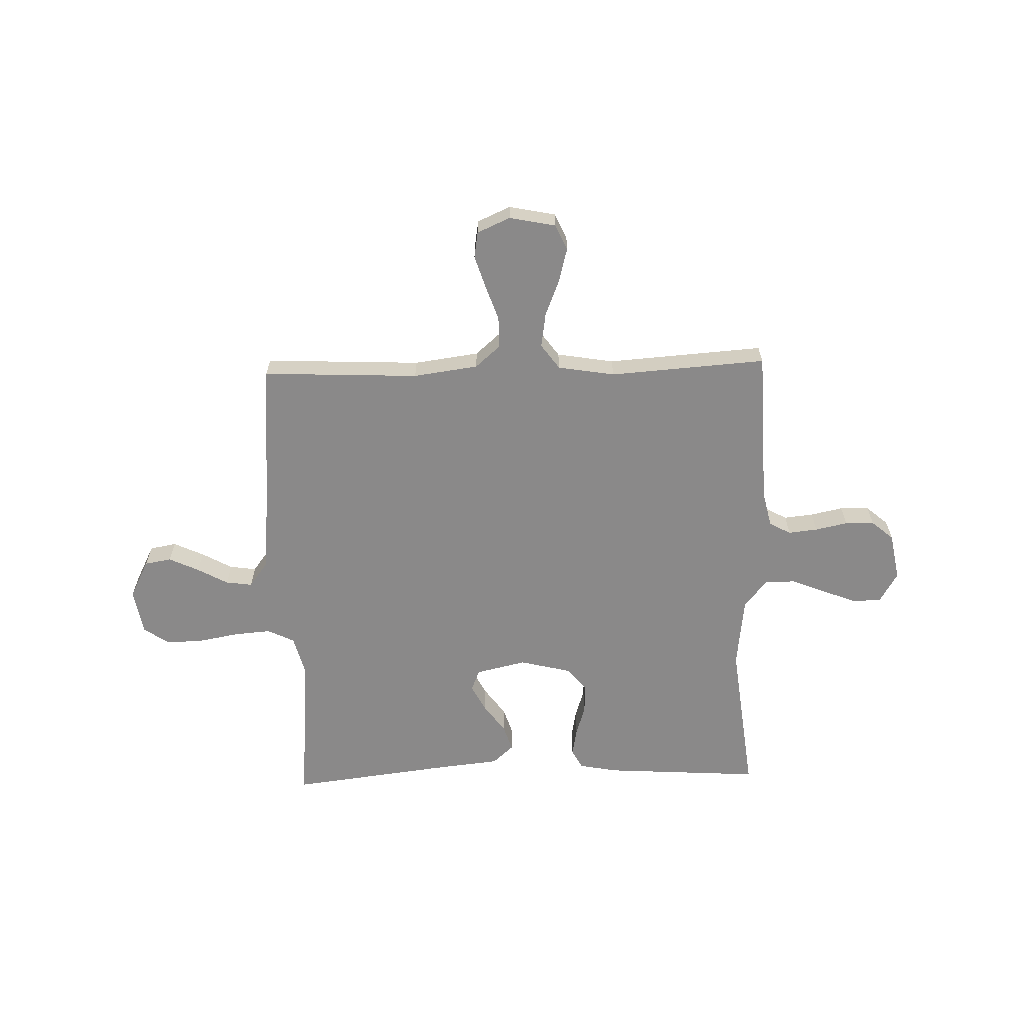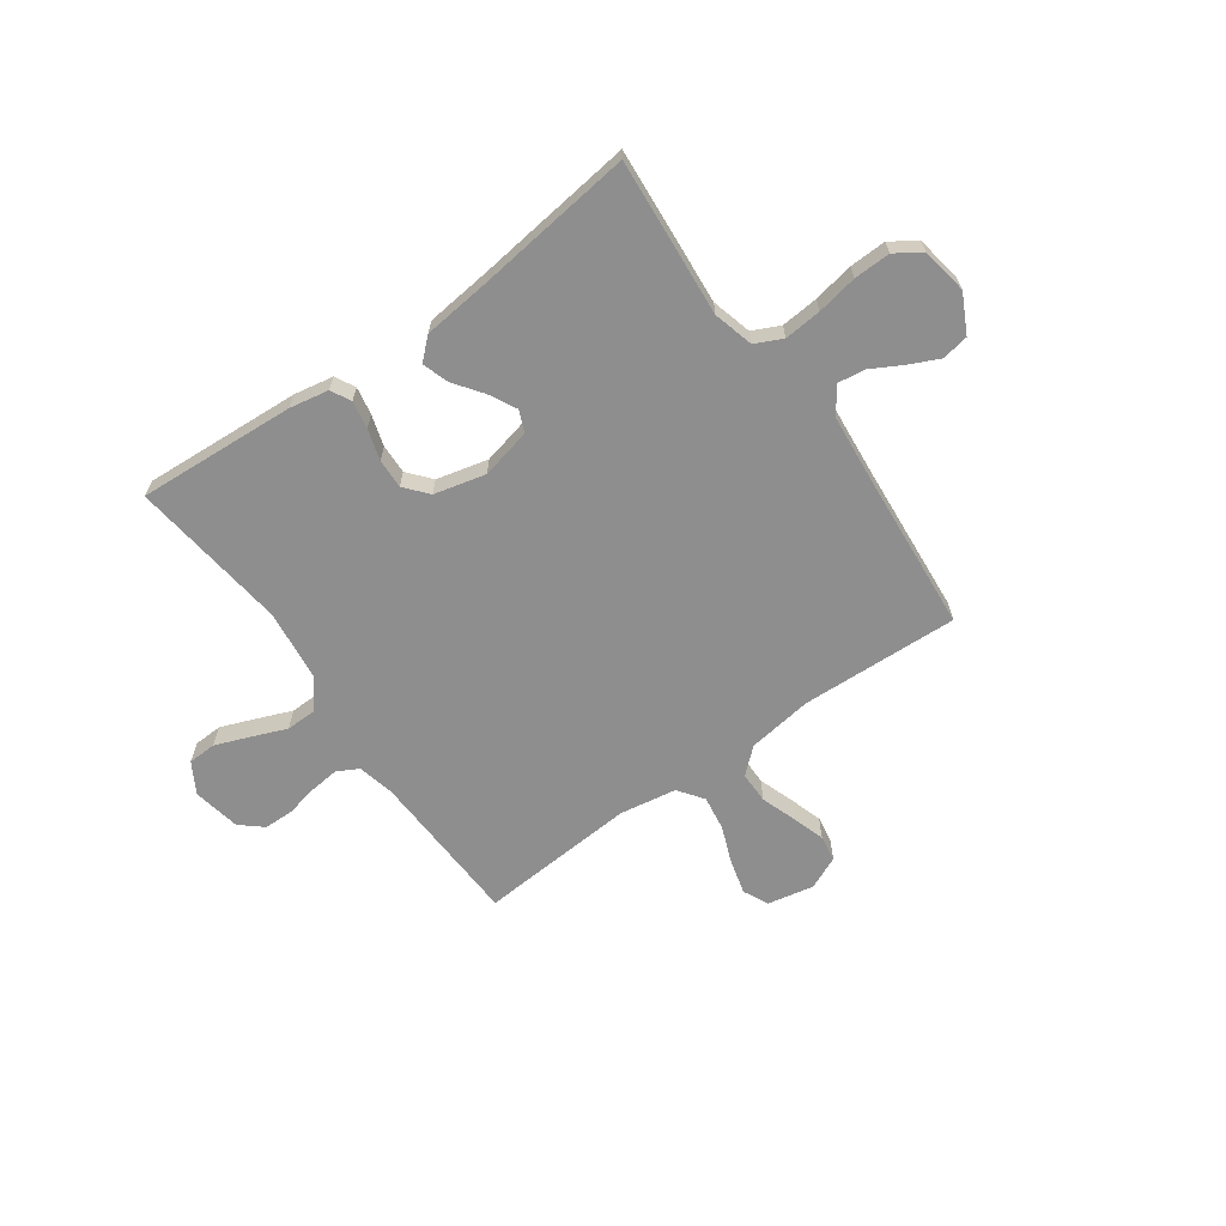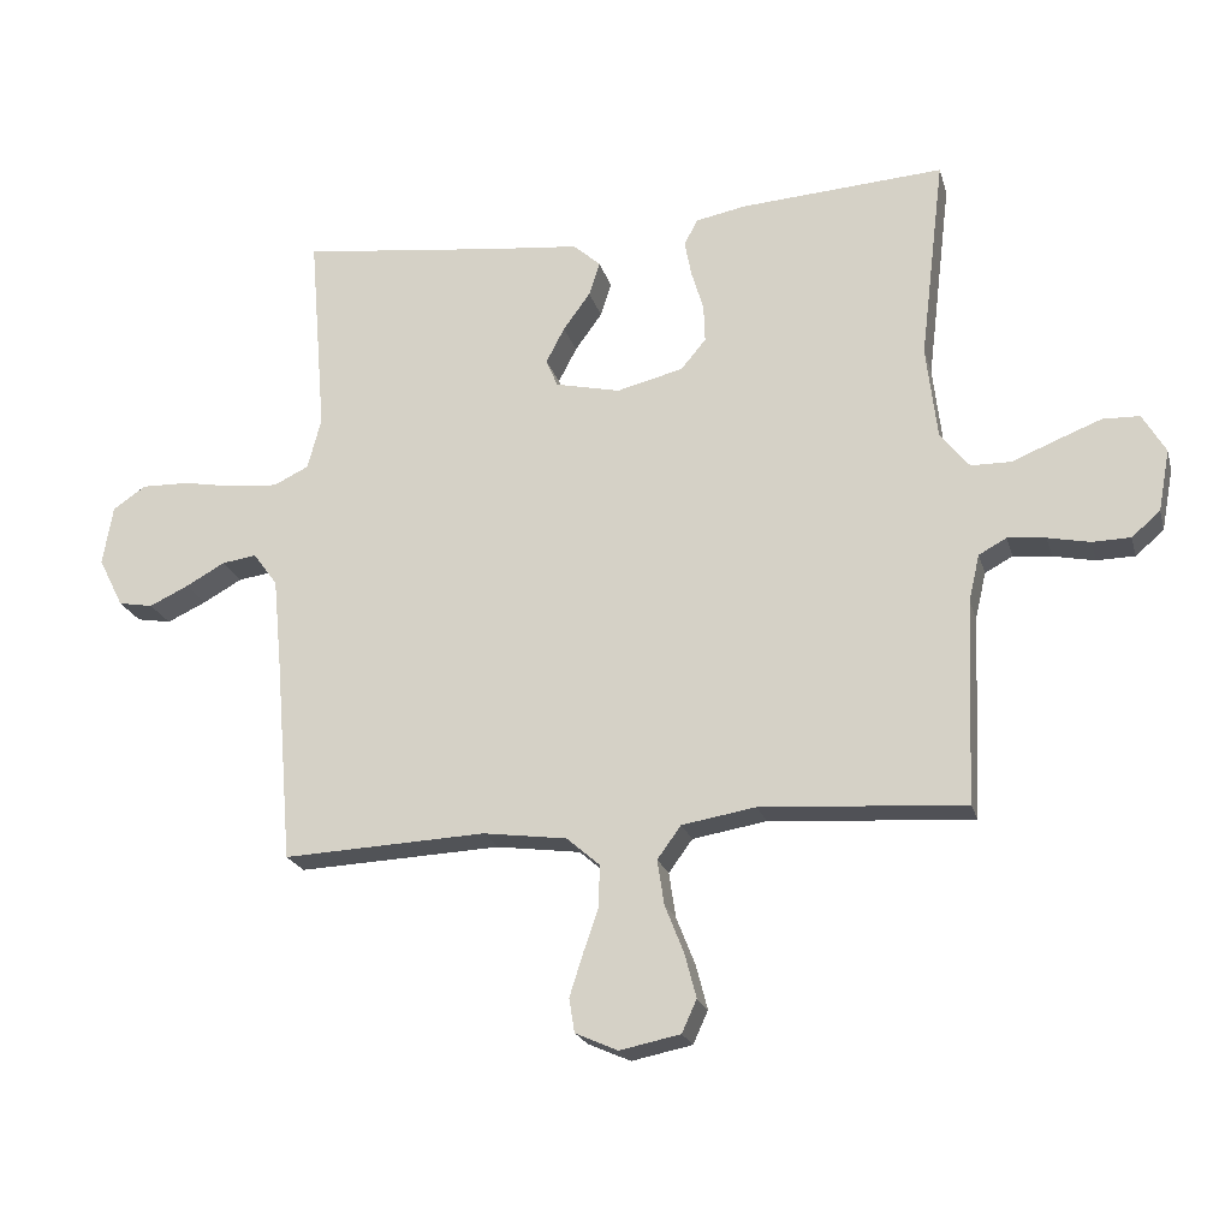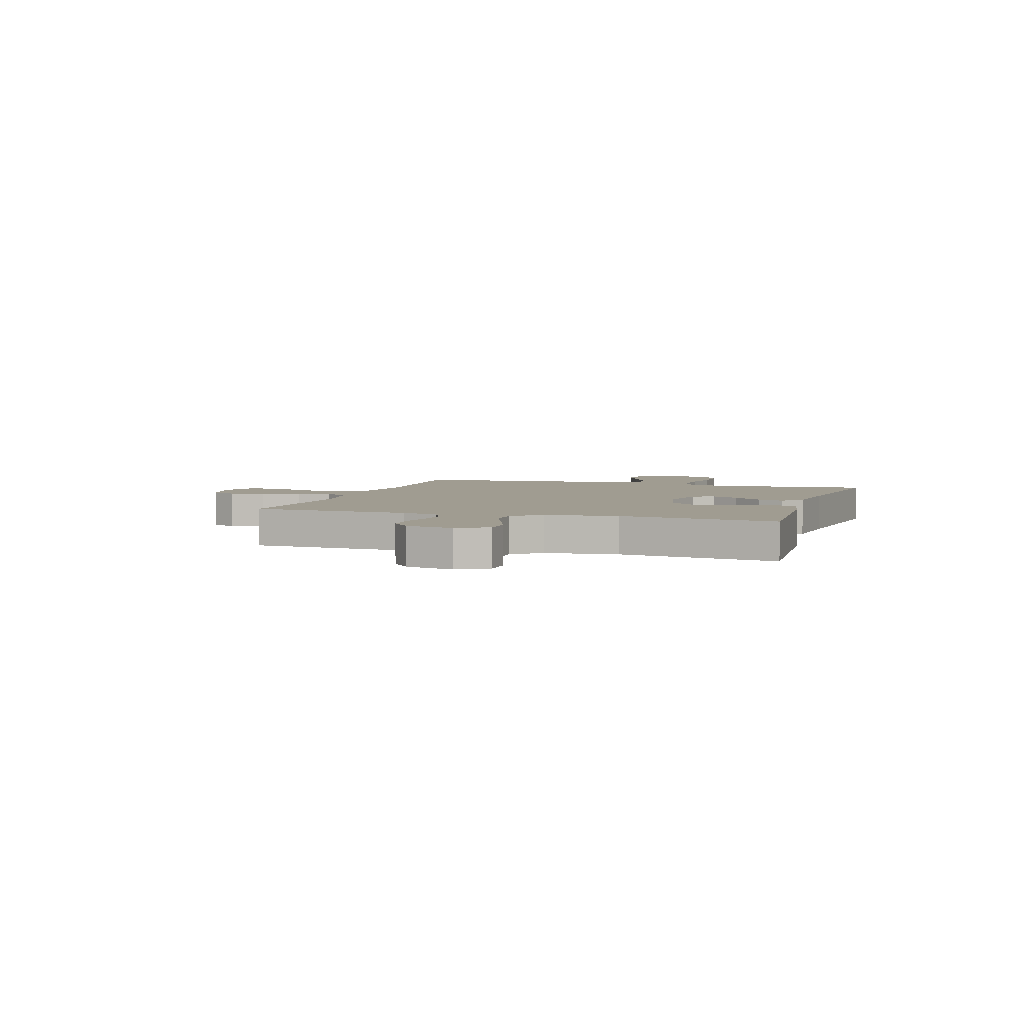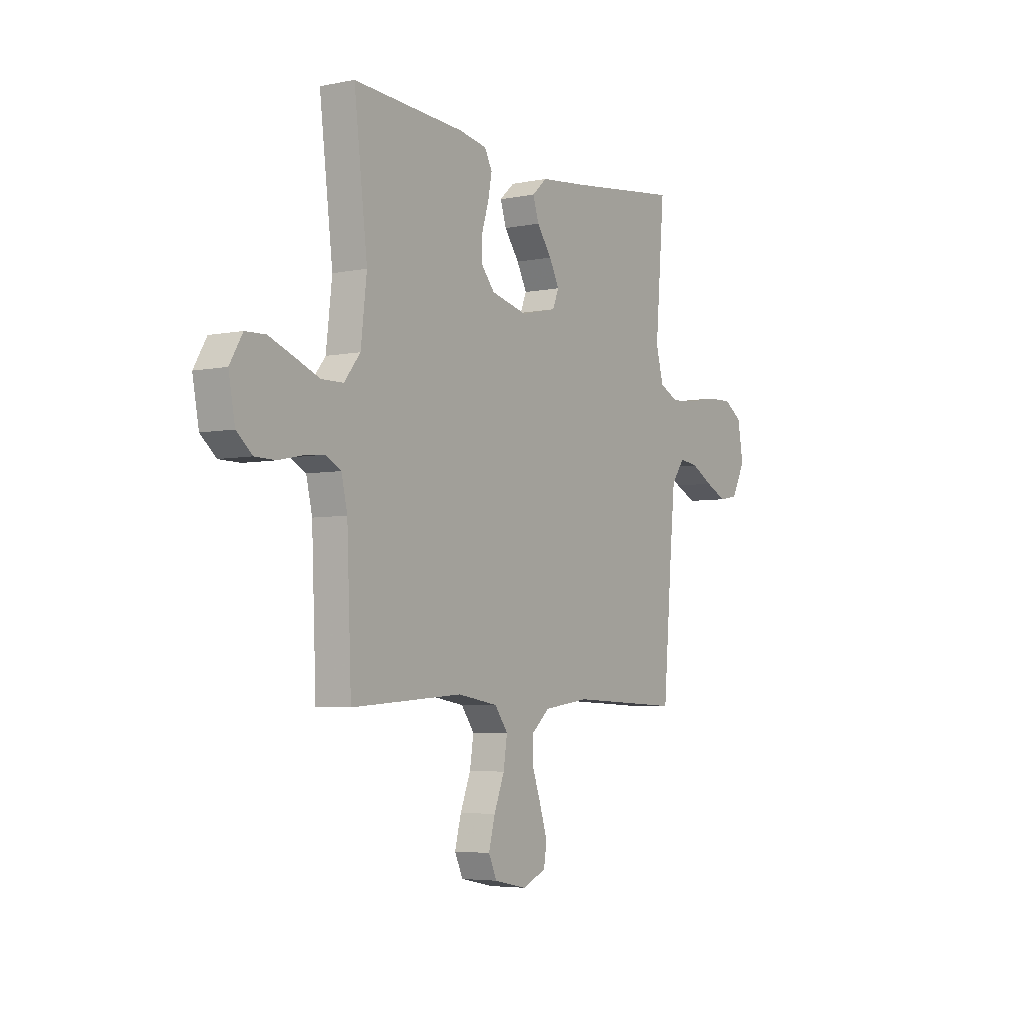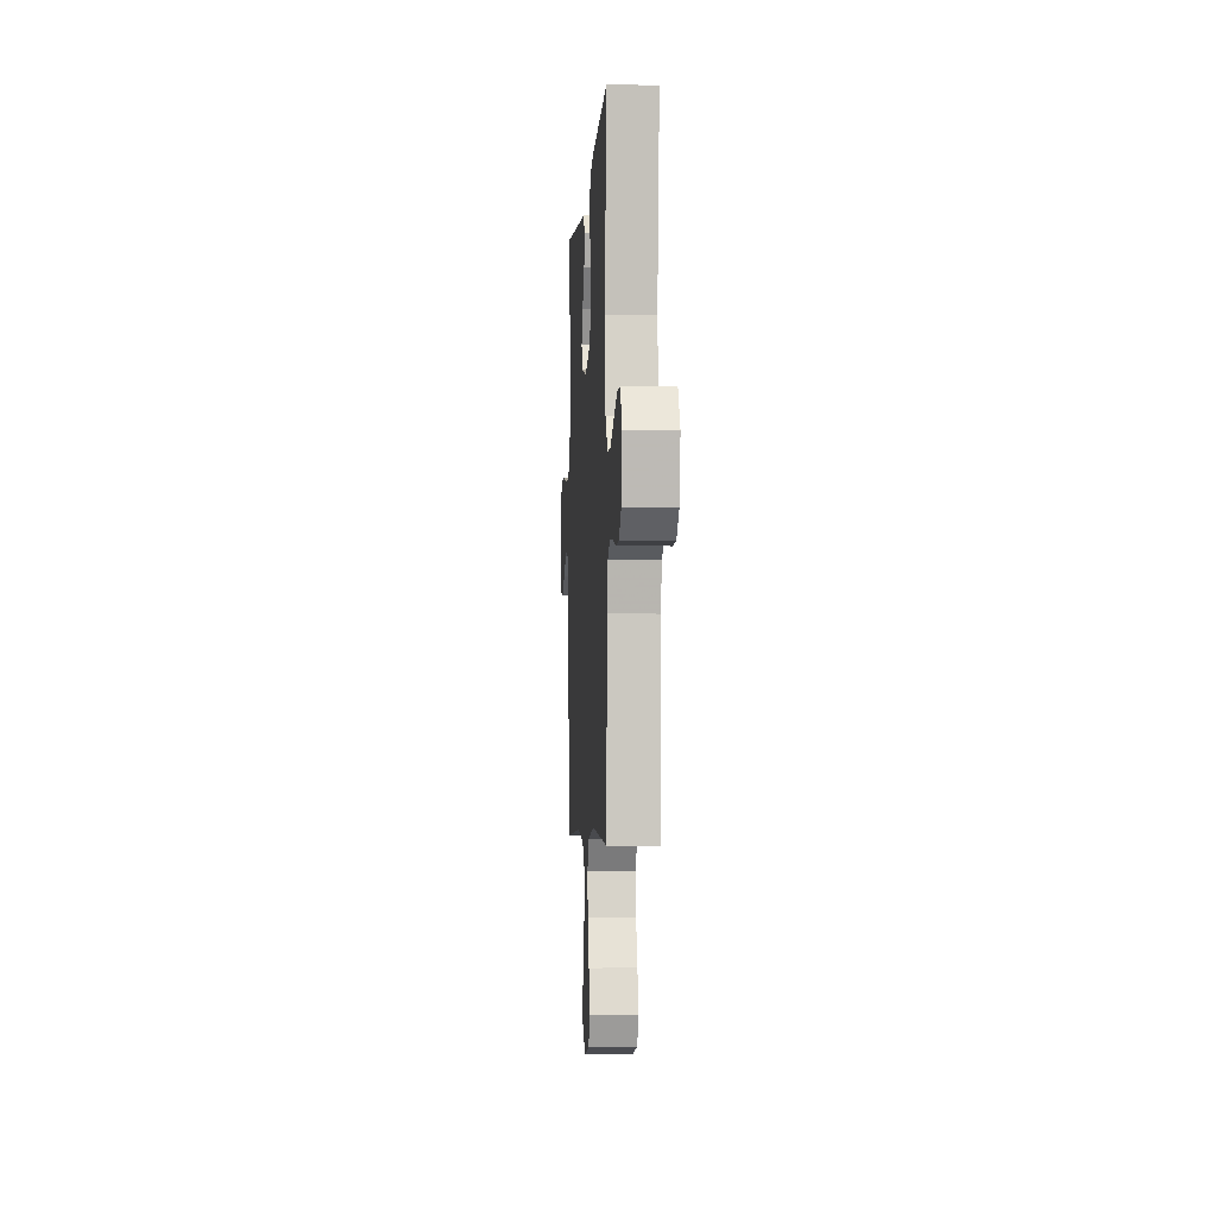
<metadata>
{"format":"obj","ext":"obj","renderer":"f3d","projection":"perspective","resolution":1024,"background":"white","views":[{"elev":-63.3,"azim":-178.4,"up":"+Y"},{"elev":-65.0,"azim":35.5,"up":"+Y"},{"elev":-21.4,"azim":-165.4,"up":"+Z"},{"elev":4.3,"azim":-72.3,"up":"+Y"},{"elev":-4.7,"azim":-56.8,"up":"+Z"},{"elev":-4.0,"azim":-93.6,"up":"+Z"}]}
</metadata>
<code>
v -0.5 0.07 0.5
v -0.2 0.07 0.481
v -0.125 0.07 0.467
v -0.105 0.07 0.429
v -0.115 0.07 0.376
v -0.133 0.07 0.317
v -0.135 0.07 0.261
v -0.098 0.07 0.217
v 0 0.07 0.193
v 0.096 0.07 0.215
v 0.113 0.07 0.256
v 0.086 0.07 0.308
v 0.046 0.07 0.363
v 0.03 0.07 0.413
v 0.07 0.07 0.449
v 0.2 0.07 0.463
v 0.5 0.07 0.5
v 0.475 0.07 0.2
v 0.495 0.07 0.124
v 0.547 0.07 0.099
v 0.618 0.07 0.105
v 0.695 0.07 0.119
v 0.765 0.07 0.121
v 0.814 0.07 0.088
v 0.829 0.07 0
v 0.792 0.07 -0.073
v 0.741 0.07 -0.082
v 0.683 0.07 -0.055
v 0.625 0.07 -0.023
v 0.574 0.07 -0.016
v 0.538 0.07 -0.065
v 0.525 0.07 -0.2
v 0.5 0.07 -0.5
v 0.2 0.07 -0.487
v 0.076 0.07 -0.504
v 0.028 0.07 -0.546
v 0.028 0.07 -0.606
v 0.051 0.07 -0.672
v 0.071 0.07 -0.735
v 0.063 0.07 -0.785
v 0 0.07 -0.813
v -0.089 0.07 -0.795
v -0.111 0.07 -0.747
v -0.094 0.07 -0.682
v -0.066 0.07 -0.611
v -0.056 0.07 -0.545
v -0.091 0.07 -0.497
v -0.2 0.07 -0.479
v -0.5 0.07 -0.5
v -0.512 0.07 -0.2
v -0.528 0.07 -0.131
v -0.569 0.07 -0.109
v -0.625 0.07 -0.115
v -0.687 0.07 -0.128
v -0.743 0.07 -0.127
v -0.785 0.07 -0.091
v -0.802 0.07 0
v -0.768 0.07 0.058
v -0.714 0.07 0.06
v -0.649 0.07 0.035
v -0.582 0.07 0.008
v -0.523 0.07 0.009
v -0.48 0.07 0.063
v -0.464 0.07 0.2
v -0.5 0 0.5
v -0.2 0 0.481
v -0.125 0 0.467
v -0.105 0 0.429
v -0.115 0 0.376
v -0.133 0 0.317
v -0.135 0 0.261
v -0.098 0 0.217
v 0 0 0.193
v 0.096 0 0.215
v 0.113 0 0.256
v 0.086 0 0.308
v 0.046 0 0.363
v 0.03 0 0.413
v 0.07 0 0.449
v 0.2 0 0.463
v 0.5 0 0.5
v 0.475 0 0.2
v 0.495 0 0.124
v 0.547 0 0.099
v 0.618 0 0.105
v 0.695 0 0.119
v 0.765 0 0.121
v 0.814 0 0.088
v 0.829 0 0
v 0.792 0 -0.073
v 0.741 0 -0.082
v 0.683 0 -0.055
v 0.625 0 -0.023
v 0.574 0 -0.016
v 0.538 0 -0.065
v 0.525 0 -0.2
v 0.5 0 -0.5
v 0.2 0 -0.487
v 0.076 0 -0.504
v 0.028 0 -0.546
v 0.028 0 -0.606
v 0.051 0 -0.672
v 0.071 0 -0.735
v 0.063 0 -0.785
v 0 0 -0.813
v -0.089 0 -0.795
v -0.111 0 -0.747
v -0.094 0 -0.682
v -0.066 0 -0.611
v -0.056 0 -0.545
v -0.091 0 -0.497
v -0.2 0 -0.479
v -0.5 0 -0.5
v -0.512 0 -0.2
v -0.528 0 -0.131
v -0.569 0 -0.109
v -0.625 0 -0.115
v -0.687 0 -0.128
v -0.743 0 -0.127
v -0.785 0 -0.091
v -0.802 0 0
v -0.768 0 0.058
v -0.714 0 0.06
v -0.649 0 0.035
v -0.582 0 0.008
v -0.523 0 0.009
v -0.48 0 0.063
v -0.464 0 0.2
f 59 60 61
f 58 59 61
f 57 58 61
f 56 57 61
f 55 56 61
f 54 55 61
f 53 54 61
f 52 53 61 62
f 51 52 62 63
f 48 49 50
f 50 51 63
f 48 50 63
f 47 48 63
f 43 44 45
f 42 43 45
f 41 42 45
f 40 41 45
f 39 40 45
f 38 39 45
f 37 38 45
f 36 37 45 46
f 47 63 64
f 46 47 64
f 36 46 64
f 35 36 64
f 27 28 29
f 26 27 29
f 25 26 29
f 24 25 29
f 23 24 29
f 22 23 29
f 21 22 29
f 20 21 29 30
f 19 20 30 31
f 16 17 18
f 19 31 32
f 18 19 32
f 16 18 32
f 15 16 32
f 14 15 32
f 13 14 32
f 12 13 32
f 4 5 6
f 3 4 6
f 2 3 6
f 1 2 6
f 64 1 6
f 64 6 7
f 64 7 8
f 35 64 8
f 34 35 8
f 33 34 8 9
f 32 33 9 10
f 11 12 32
f 10 11 32
f 125 124 123
f 125 123 122
f 125 122 121
f 125 121 120
f 125 120 119
f 125 119 118
f 125 118 117
f 126 125 117 116
f 127 126 116 115
f 114 113 112
f 127 115 114
f 127 114 112
f 127 112 111
f 109 108 107
f 109 107 106
f 109 106 105
f 109 105 104
f 109 104 103
f 109 103 102
f 109 102 101
f 110 109 101 100
f 128 127 111
f 128 111 110
f 128 110 100
f 128 100 99
f 93 92 91
f 93 91 90
f 93 90 89
f 93 89 88
f 93 88 87
f 93 87 86
f 93 86 85
f 94 93 85 84
f 95 94 84 83
f 82 81 80
f 96 95 83
f 96 83 82
f 96 82 80
f 96 80 79
f 96 79 78
f 96 78 77
f 96 77 76
f 70 69 68
f 70 68 67
f 70 67 66
f 70 66 65
f 70 65 128
f 71 70 128
f 72 71 128
f 72 128 99
f 72 99 98
f 73 72 98 97
f 74 73 97 96
f 96 76 75
f 96 75 74
f 1 65 66 2
f 2 66 67 3
f 3 67 68 4
f 4 68 69 5
f 5 69 70 6
f 6 70 71 7
f 7 71 72 8
f 8 72 73 9
f 9 73 74 10
f 10 74 75 11
f 11 75 76 12
f 12 76 77 13
f 13 77 78 14
f 14 78 79 15
f 15 79 80 16
f 16 80 81 17
f 17 81 82 18
f 18 82 83 19
f 19 83 84 20
f 20 84 85 21
f 21 85 86 22
f 22 86 87 23
f 23 87 88 24
f 24 88 89 25
f 25 89 90 26
f 26 90 91 27
f 27 91 92 28
f 28 92 93 29
f 29 93 94 30
f 30 94 95 31
f 31 95 96 32
f 32 96 97 33
f 33 97 98 34
f 34 98 99 35
f 35 99 100 36
f 36 100 101 37
f 37 101 102 38
f 38 102 103 39
f 39 103 104 40
f 40 104 105 41
f 41 105 106 42
f 42 106 107 43
f 43 107 108 44
f 44 108 109 45
f 45 109 110 46
f 46 110 111 47
f 47 111 112 48
f 48 112 113 49
f 49 113 114 50
f 50 114 115 51
f 51 115 116 52
f 52 116 117 53
f 53 117 118 54
f 54 118 119 55
f 55 119 120 56
f 56 120 121 57
f 57 121 122 58
f 58 122 123 59
f 59 123 124 60
f 60 124 125 61
f 61 125 126 62
f 62 126 127 63
f 63 127 128 64
f 64 128 65 1

</code>
